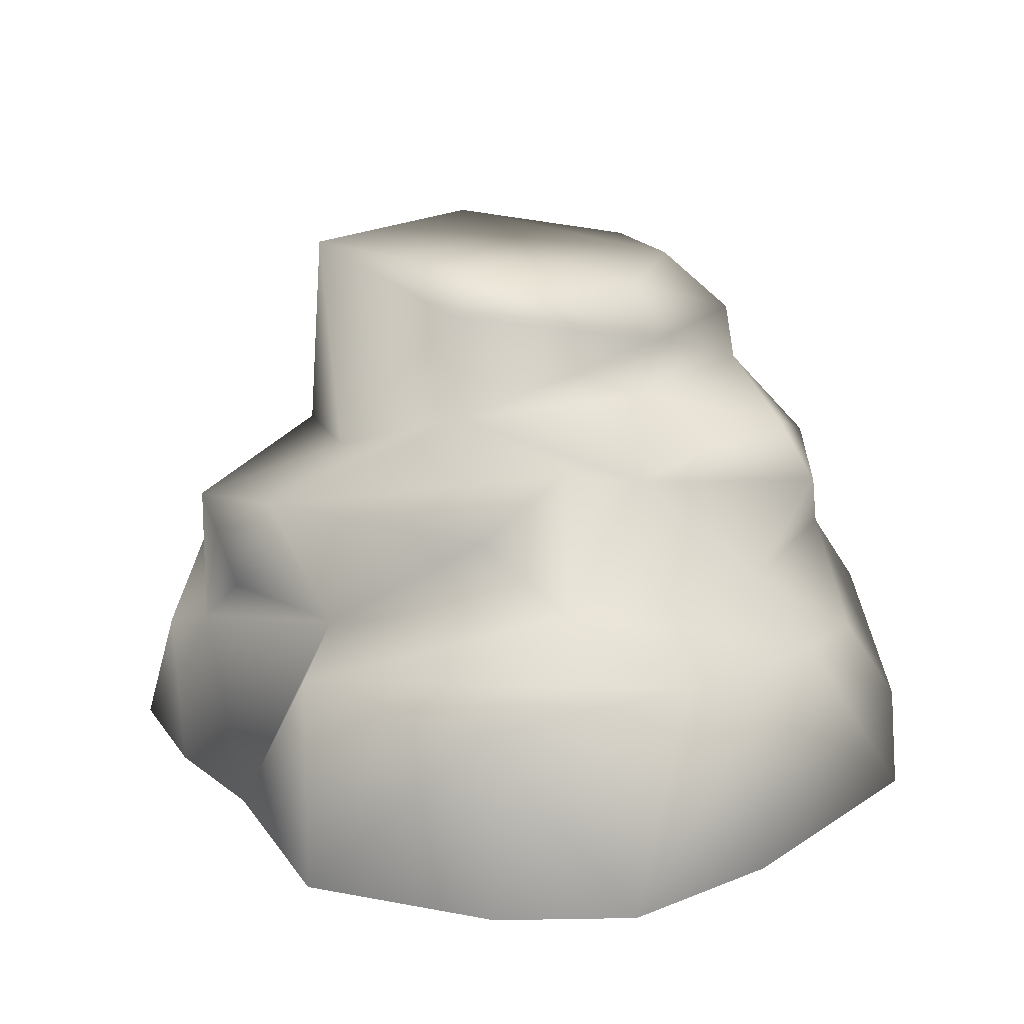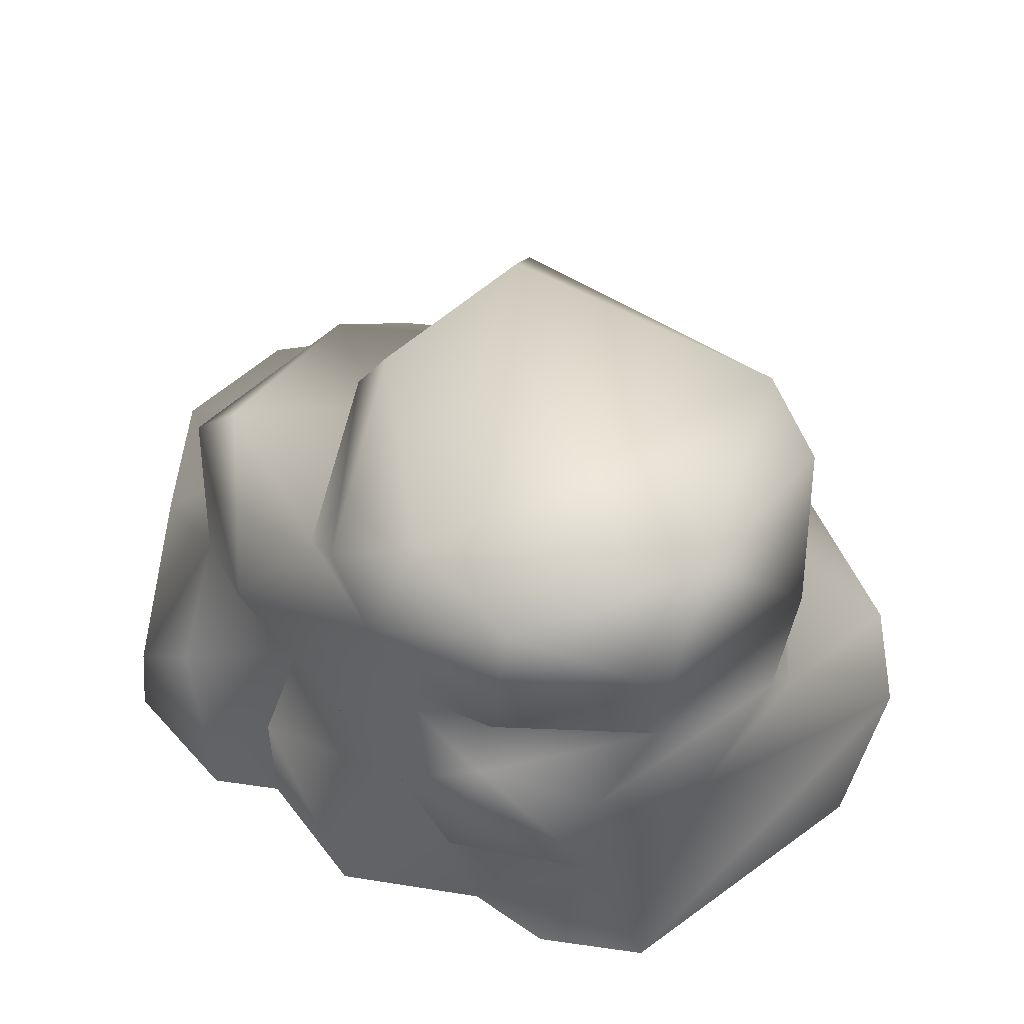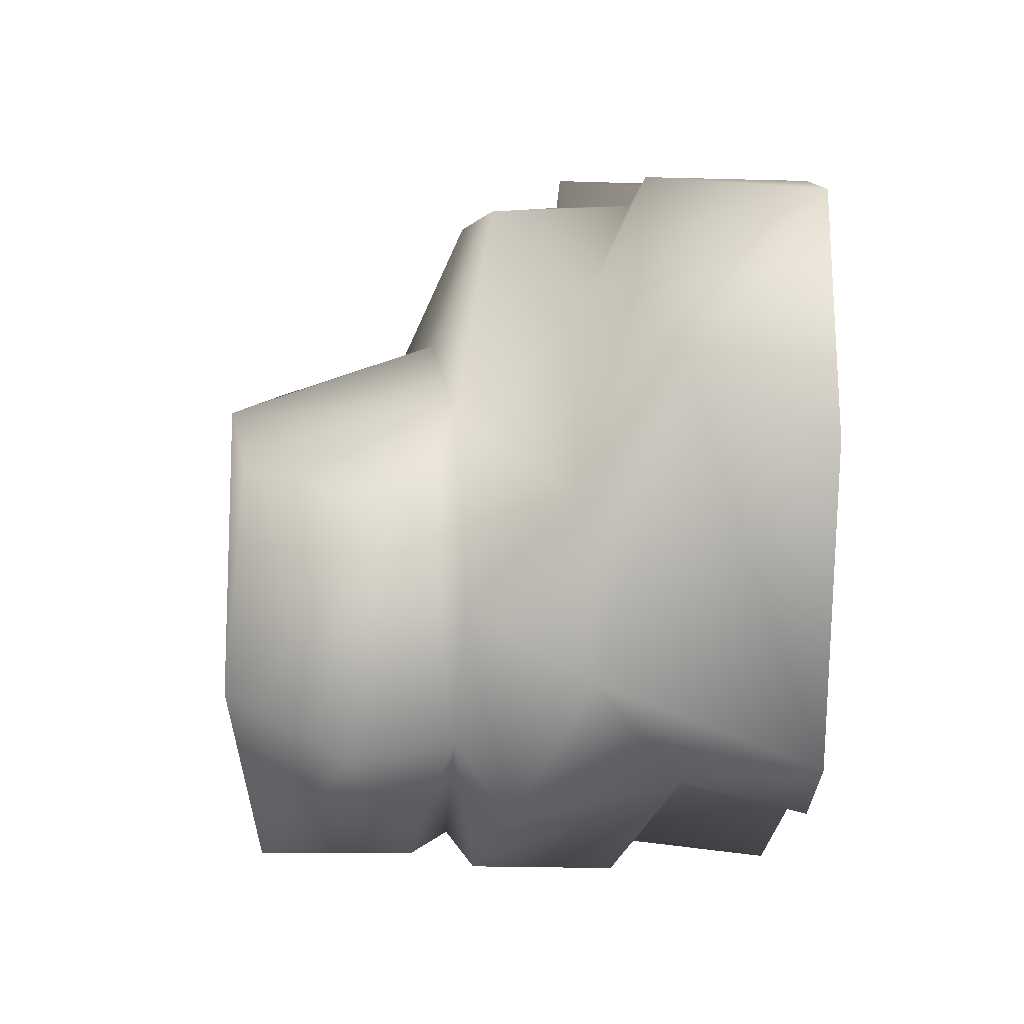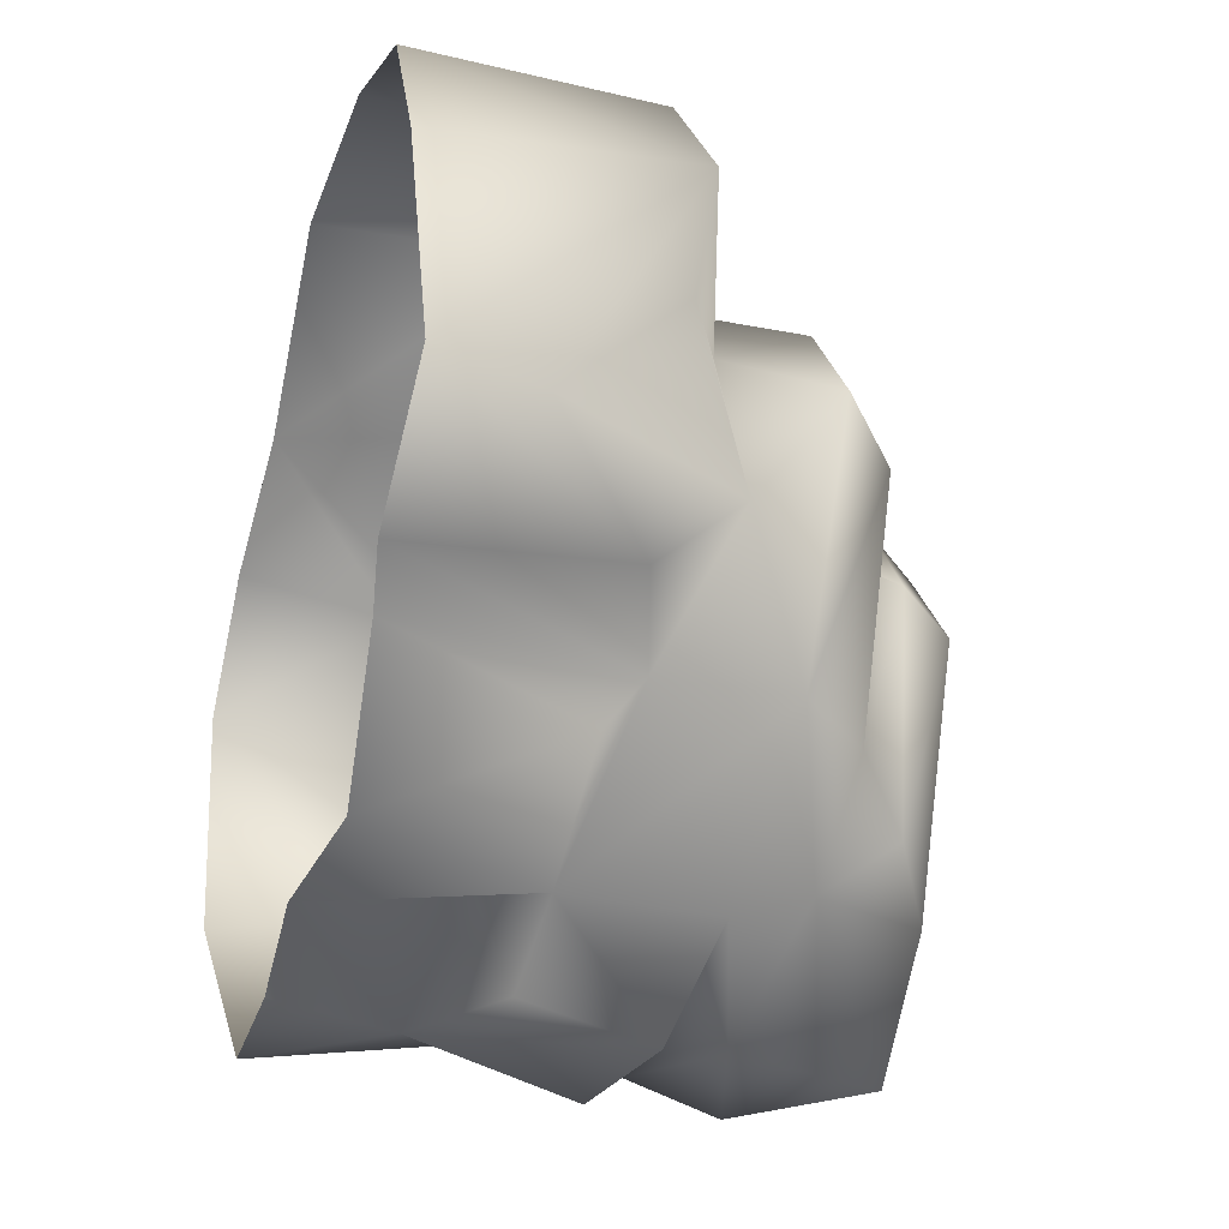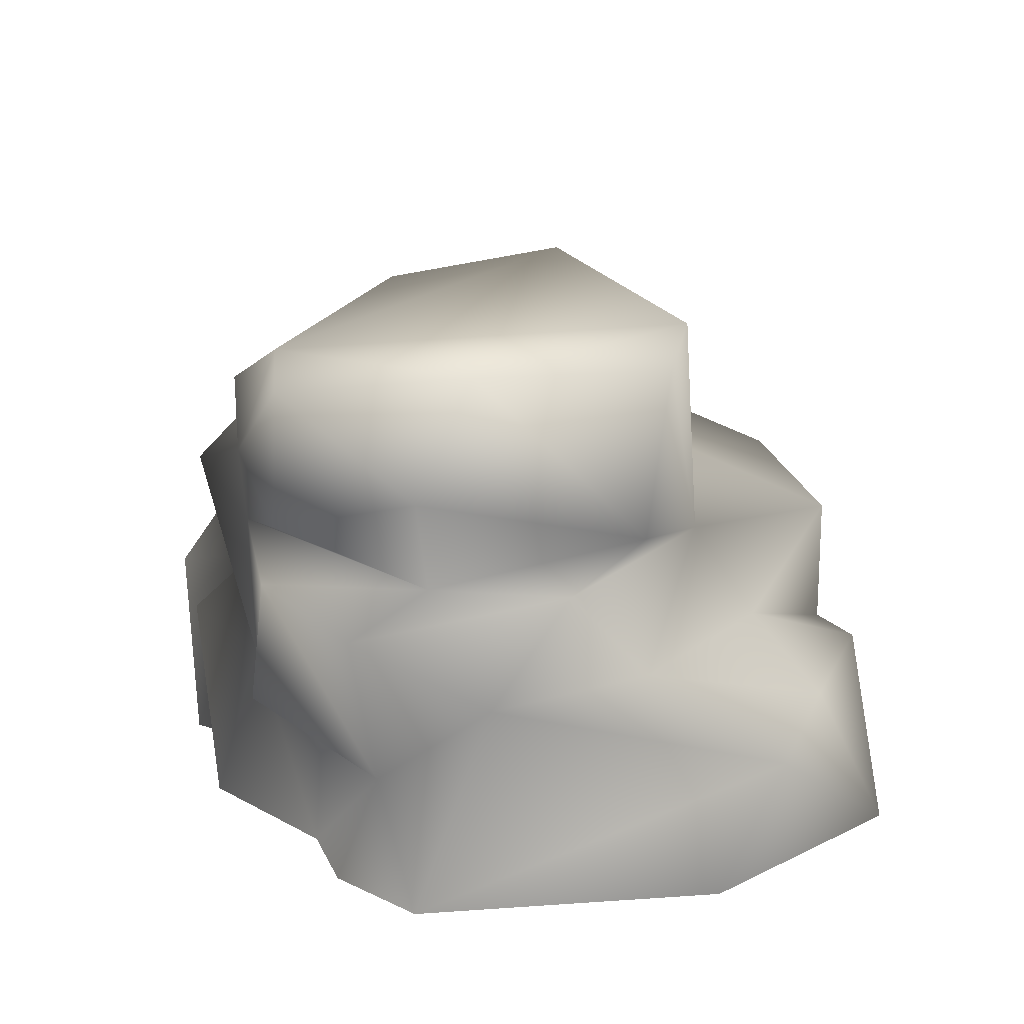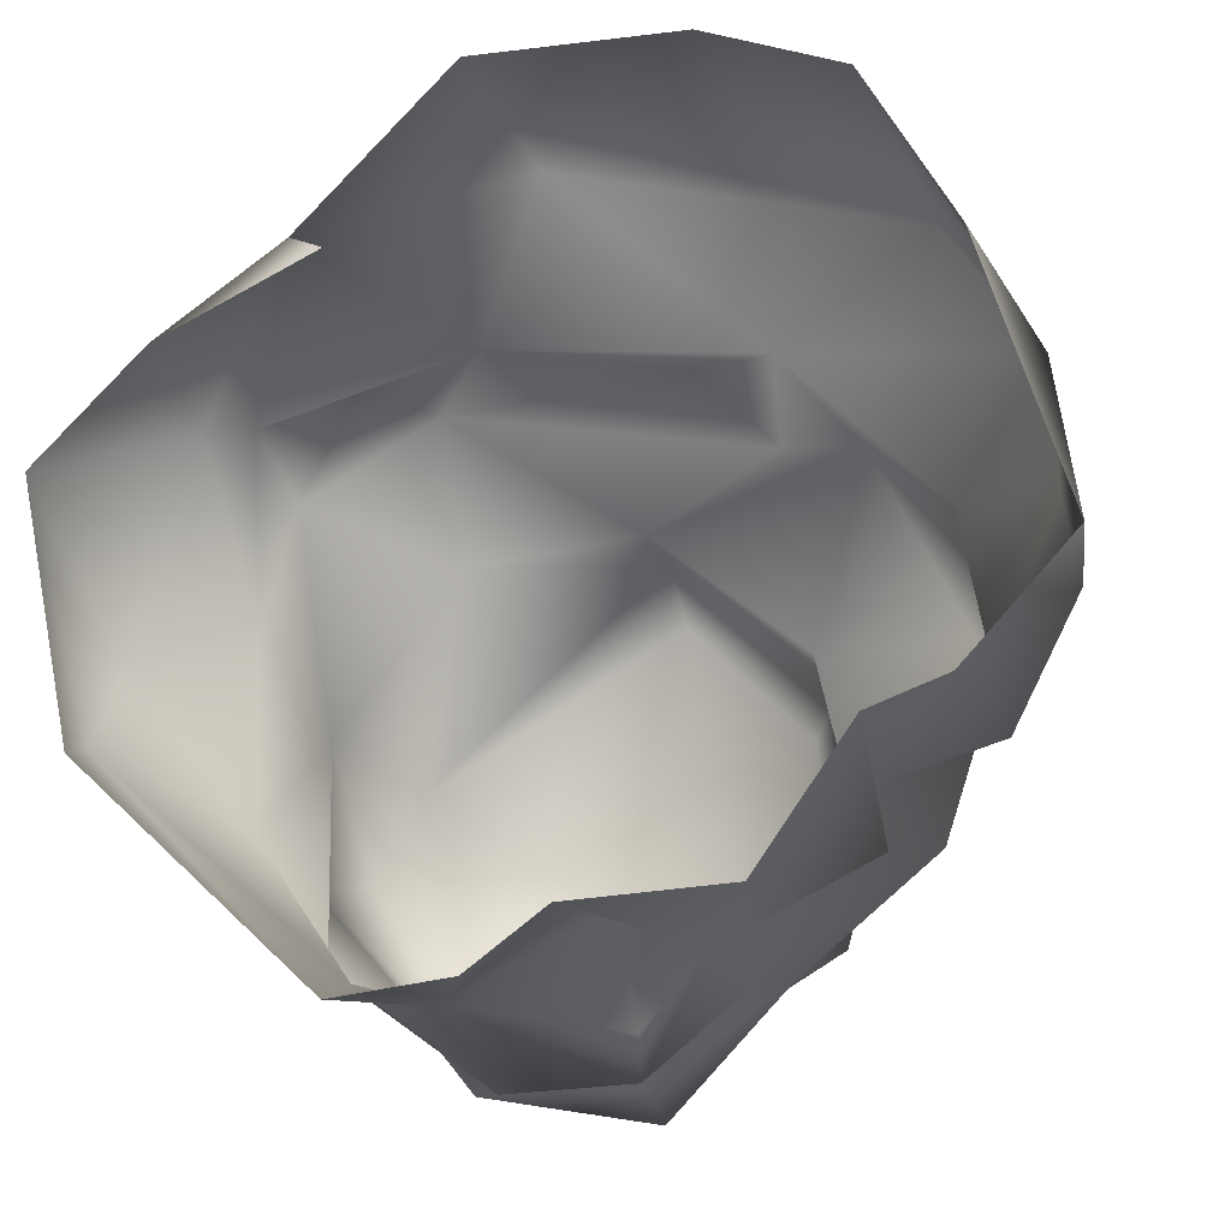
<metadata>
{"format":"obj","ext":"obj","renderer":"f3d","projection":"perspective","resolution":1024,"background":"white","views":[{"elev":18.3,"azim":21.3,"up":"+Y"},{"elev":44.2,"azim":-177.2,"up":"+Y"},{"elev":-34.2,"azim":-91.8,"up":"+Z"},{"elev":-29.7,"azim":72.5,"up":"+Z"},{"elev":19.2,"azim":-144.5,"up":"+Y"},{"elev":-19.0,"azim":14.6,"up":"+Z"}]}
</metadata>
<code>
v  9.931 -0.2428 5.614
v  12.15 -0.243 -1.58
v  10.92 6.566 5.337
v  -8.554 10.17 -5.778
v  -7.896 9.318 -2.125
v  -8.562 14.62 -4.676
v  0.638 -0.2008 -9.011
v  -2.817 3.251 -10.38
v  0.9444 3.905 -8.169
v  -0.3373 14.63 3.806
v  -7.429 15.18 -2.061
v  -4.651 9.978 2.483
v  8.373 11.44 -0.1369
v  7.617 9.514 -5.864
v  5.385 11.72 -5.708
v  2.15 14.33 -8.405
v  -0.0442 15.57 2.305
v  -5.537 15.02 -9.489
v  8.503 6.338 8.878
v  3.545 5.235 11.45
v  7.539 -0.1473 9.915
v  -3.067 5.905 6.722
v  -8.408 4.588 4.584
v  -5.896 -0.1132 7.291
v  -11.94 3.637 -3.654
v  -5.876 5.651 -9.216
v  -4.416 -0.2386 -10.83
v  -8.686 8.389 4.032
v  -8.726 6.237 -0.1068
v  -10.69 -0.2425 -4.927
v  11.81 2.504 -2.041
v  11.12 5.898 1.488
v  -1.723 -0.2413 11.39
v  3.877 -0.2416 11.3
v  -1.568 6.113 11.59
v  4.17 6.878 6.222
v  9.154 7.771 -2.111
v  9.728 9.967 0.8003
v  8.439 7.244 1.952
v  1.777 8.957 6.906
v  3.597 10.7 5.271
v  -5.099 9.179 6.456
v  2.859 9.349 -9.028
v  2.787 5.269 -8.955
v  7.251 -0.0002 -5.267
v  4.726 0.181 -8.724
v  6.955 5.092 -7.018
v  4.098 11.78 0.0498
v  -0.1999 11.53 3.552
v  5.772 10.71 5.092
v  -6.394 6.436 6.234
v  6.214 6.392 -5.144
v  -4.707 11.78 -10.89
v  -4.524 9.181 -10.17
v  3.517 11.18 -8.587
v  -0.4273 14.23 -11.4
v  0.0251 10.29 -11.11
v  3.546 14.86 -1.351
v  4.471 13.34 -0.6881
v  -11.66 4.864 -1.282
v  -12.15 -0.2074 2.005
v  -9.701 4.244 4.494
v  -9.234 -0.2402 4.899
v  4.594 12.91 -7.446
v  9.332 -0.4239 -4.68
v  9.777 5.276 -4.521
v  -8.525 6.085 -5.47
v  -1.372 -0.2239 -10.48
v  -7.705 9.028 -8.101
v  -2.89 7.735 -11.59
v  0.3474 8.614 -11.32
v  1.256 4.836 -10.87
v  -4.982 -0.2423 6.858
o Roca_04
g Roca_04
f 1 2 3
f 4 5 6
f 7 8 9
f 10 11 12
f 13 14 15
f 16 11 17
f 6 18 4
f 19 20 21
f 22 23 24
f 25 26 27
f 28 29 23
f 30 25 27
f 3 31 32
f 20 33 34
f 35 22 24
f 36 22 35
f 37 38 39
f 40 41 42
f 43 14 44
f 45 46 47
f 3 32 39
f 36 35 19
f 15 48 13
f 48 49 50
f 49 42 41
f 51 28 23
f 40 42 22
f 51 23 22
f 52 44 14
f 38 37 14
f 53 54 4
f 16 18 11
f 55 14 43
f 53 56 57
f 12 28 42
f 5 12 11
f 7 44 46
f 47 46 44
f 58 16 17
f 10 49 59
f 60 61 62
f 24 62 63
f 57 56 55
f 64 16 58
f 65 66 2
f 59 48 15
f 49 48 59
f 25 67 26
f 29 60 62
f 50 39 38
f 13 48 50
f 7 68 8
f 39 36 3
f 36 39 50
f 26 69 70
f 8 71 72
f 3 21 1
f 57 55 43
f 70 71 8
f 28 5 29
f 5 28 12
f 19 21 3
f 3 36 19
f 71 54 43
f 44 71 43
f 25 30 61
f 6 5 11
f 18 6 11
f 52 14 37
f 52 66 65 45
f 35 24 33
f 54 57 43
f 54 53 57
f 37 66 52
f 37 31 66
f 10 12 49
f 49 12 42
f 26 8 27
f 26 70 8
f 31 37 32
f 32 37 39
f 20 35 33
f 35 20 19
f 69 26 67
f 5 69 67
f 47 44 52
f 47 52 45
f 36 40 22
f 41 40 36
f 53 18 56
f 4 18 53
f 44 72 71
f 72 9 8
f 20 34 21
f 67 29 5
f 67 60 29
f 9 44 7
f 72 44 9
f 59 64 58
f 17 59 58
f 24 63 73
f 69 4 54
f 69 5 4
f 38 14 13
f 38 13 50
f 10 17 11
f 10 59 17
f 60 67 25
f 60 25 61
f 56 18 16
f 16 55 56
f 41 50 49
f 50 41 36
f 63 62 61
f 70 54 71
f 54 70 69
f 31 3 2
f 31 2 66
f 42 51 22
f 51 42 28
f 16 64 55
f 15 14 55
f 27 8 68
f 23 62 24
f 29 62 23
f 55 64 15
f 64 59 15

</code>
